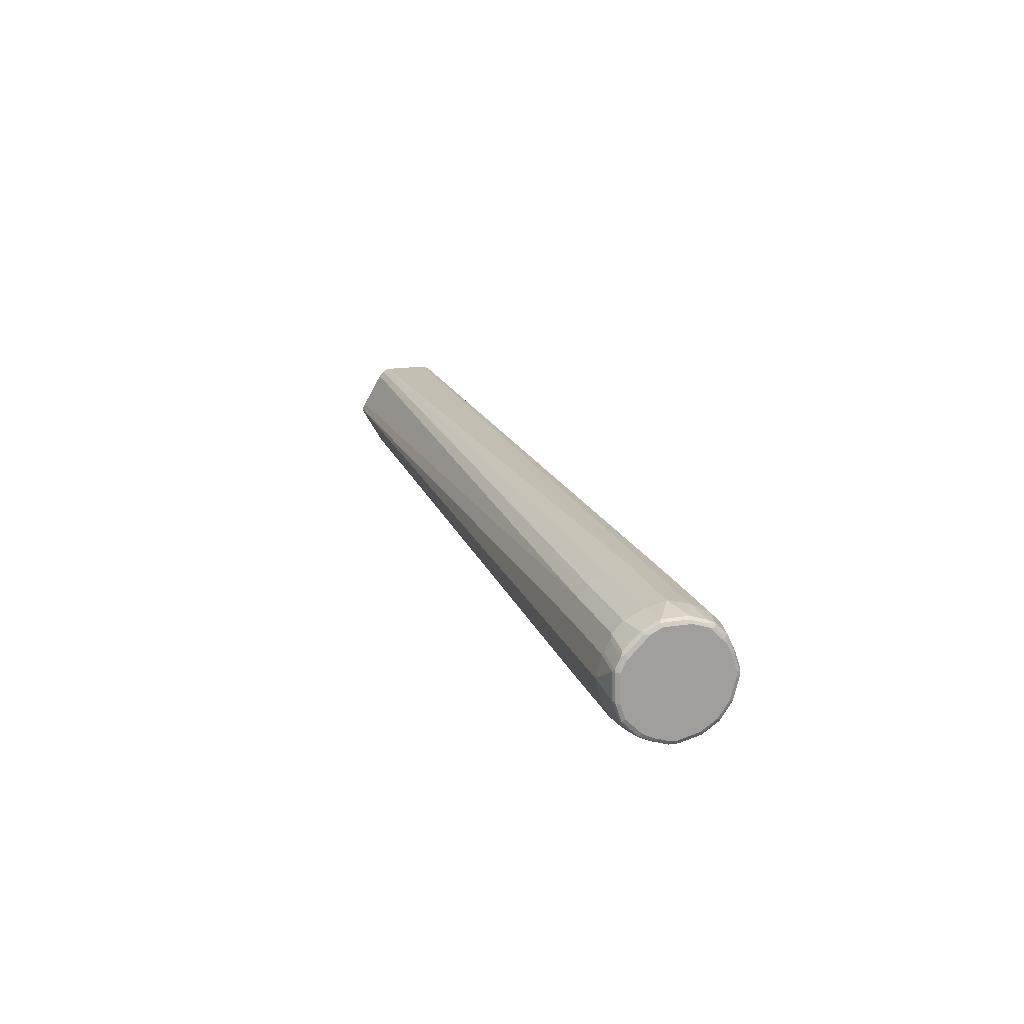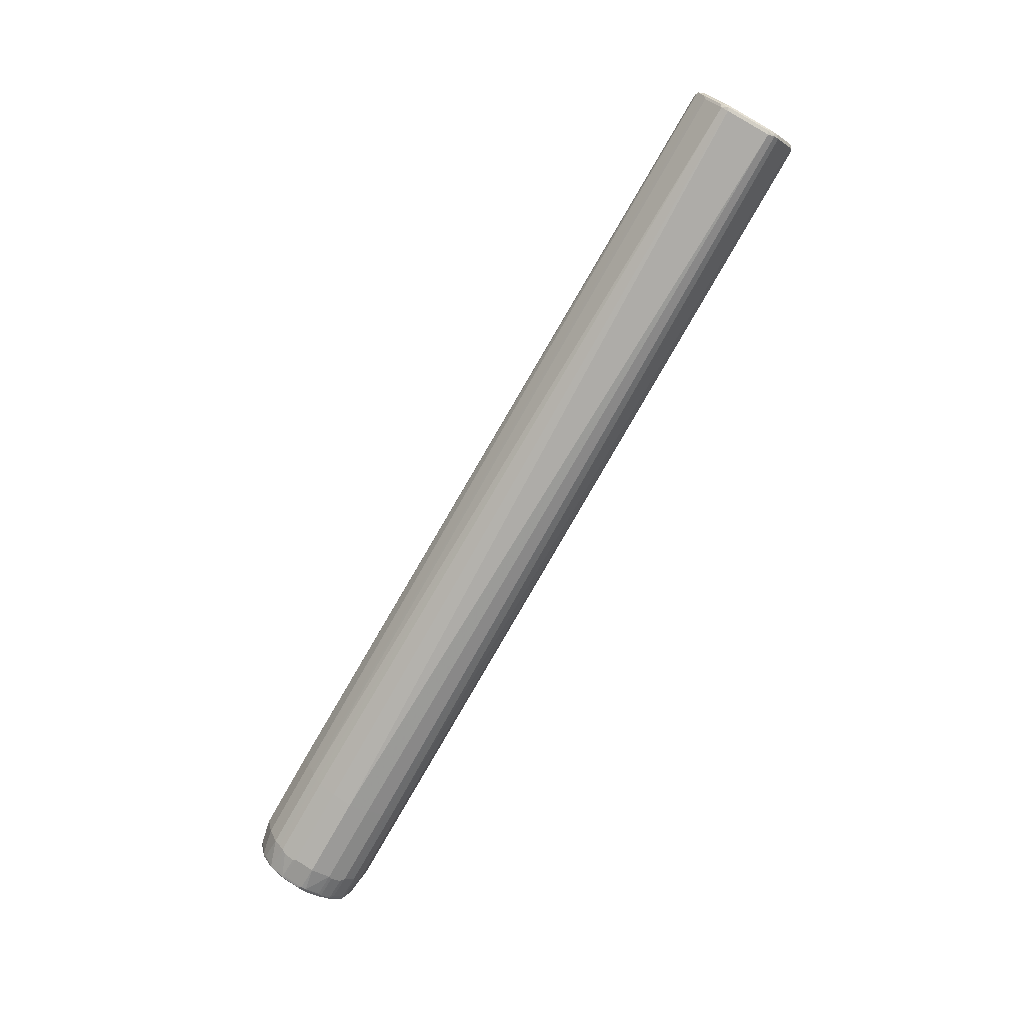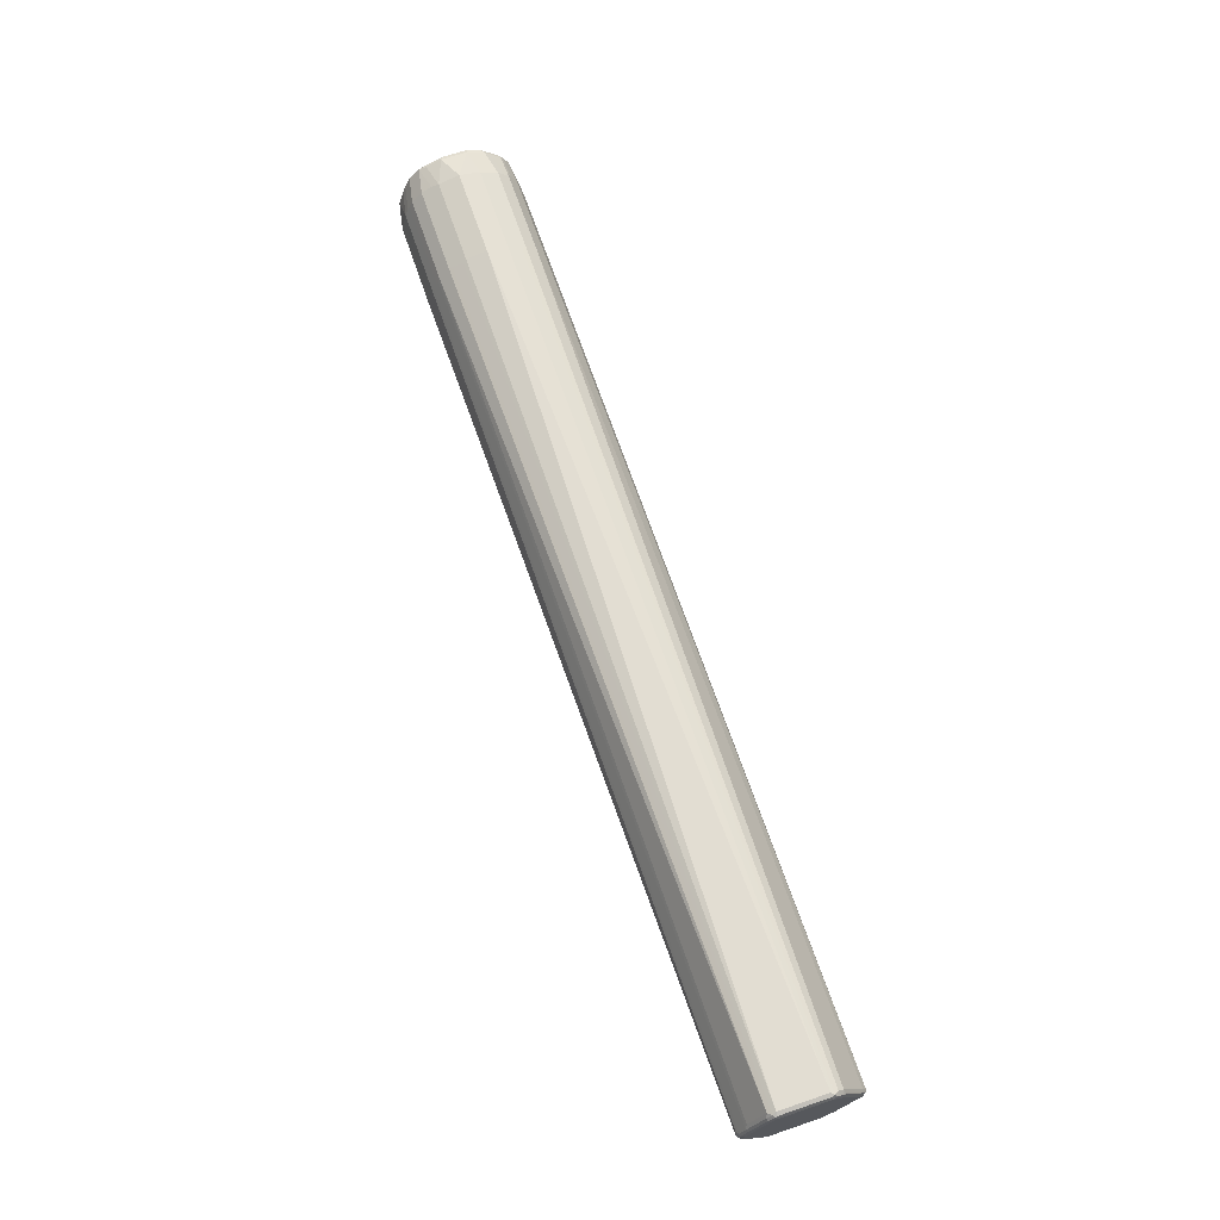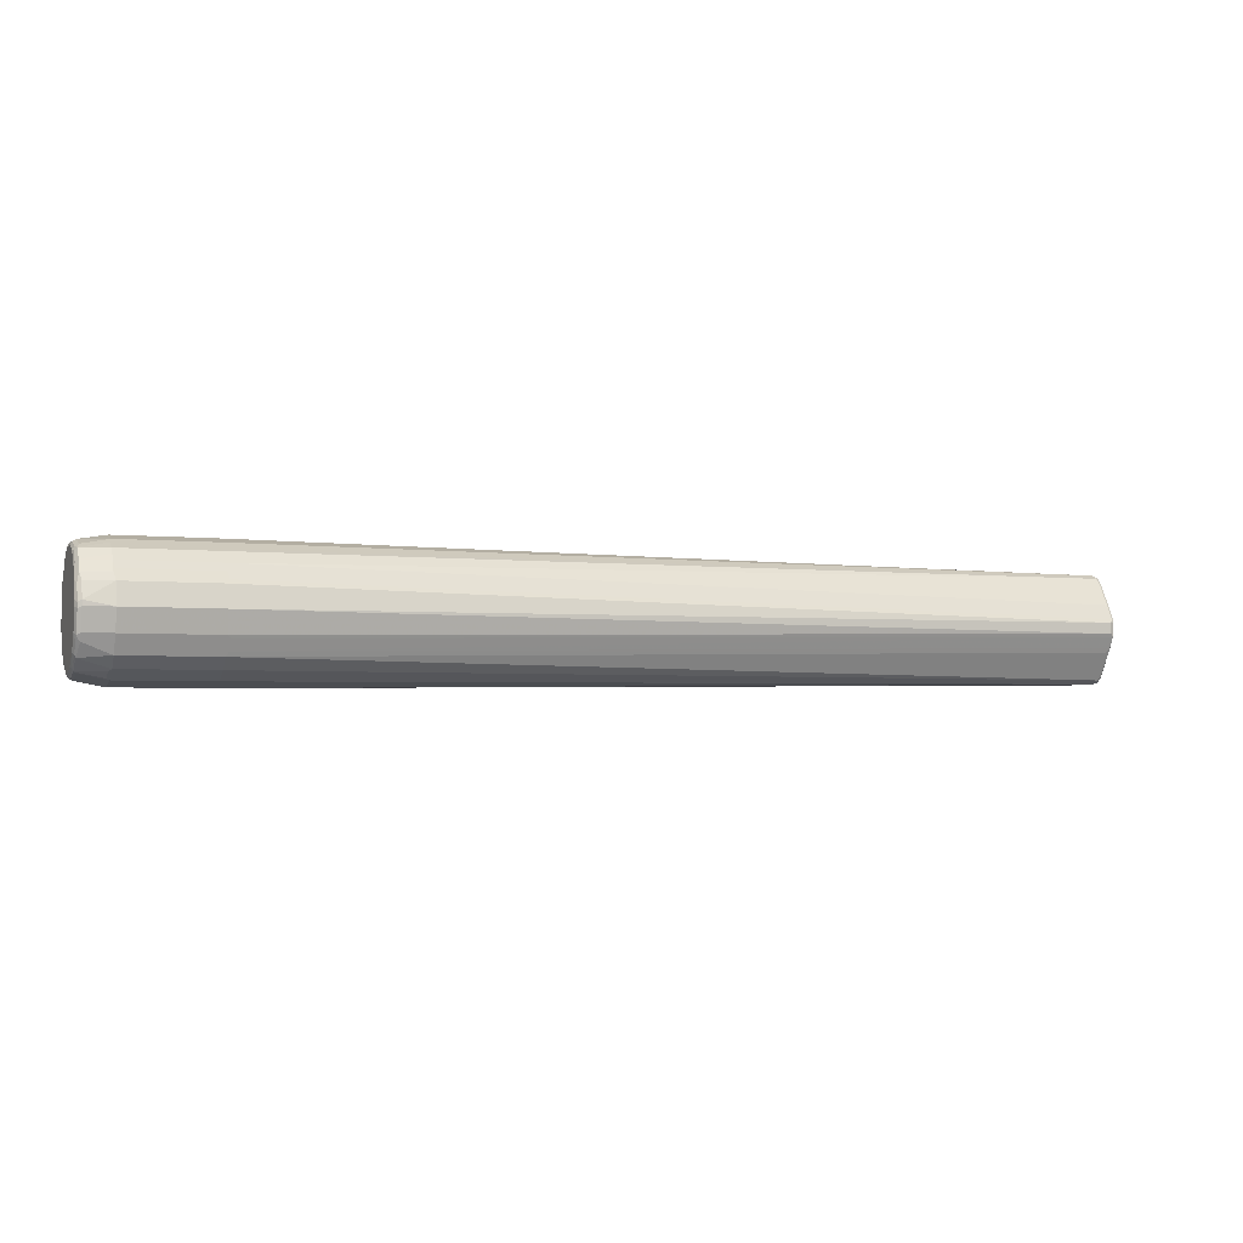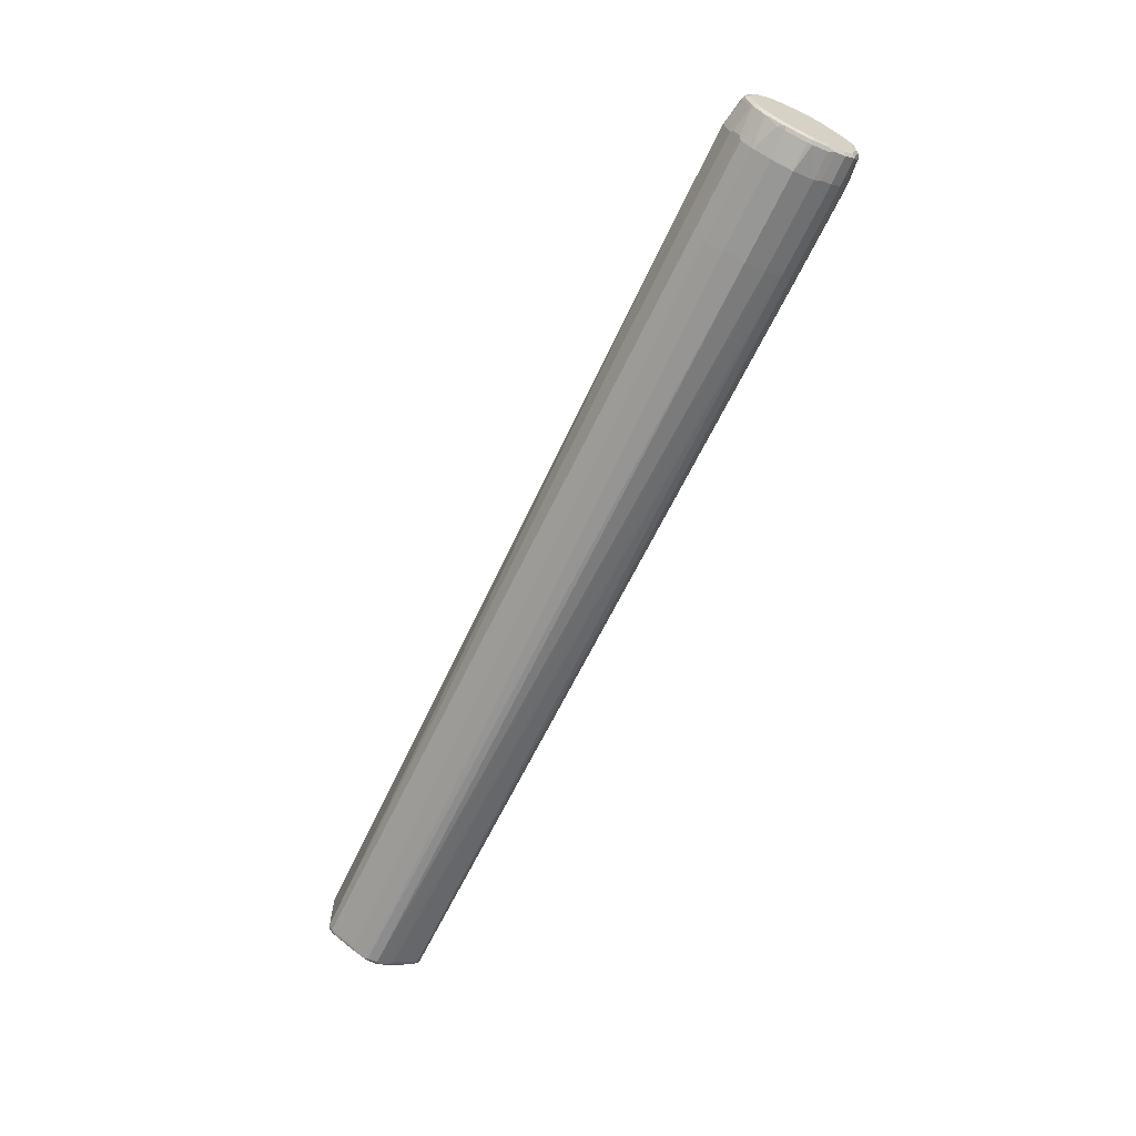
<metadata>
{"format":"obj","ext":"obj","renderer":"f3d","projection":"perspective","resolution":1024,"background":"white","views":[{"elev":18.1,"azim":-106.8,"up":"+Z"},{"elev":-76.2,"azim":60.6,"up":"+Z"},{"elev":67.7,"azim":71.2,"up":"+Z"},{"elev":-3.2,"azim":-20.3,"up":"+Z"},{"elev":-64.9,"azim":-115.5,"up":"+Y"}]}
</metadata>
<code>
v -0.73 0 -0.127
v -0.73 -0.04231 -0.1164
v -0.9097 0 -0.127
v -0.73 0.04231 -0.1164
v 0.9627 0.05289 -0.1058
v 0.9627 -0.04231 -0.1058
v -0.73 -0.06348 -0.1058
v -0.9097 -0.04231 -0.1164
v -0.9627 0 -0.1164
v -0.9627 0.01056 -0.1164
v -0.9097 0.04231 -0.1164
v -0.7264 0.05642 -0.1093
v 0.9662 0.06699 -0.09873
v 0.9681 0.05819 -0.1005
v 0.9698 0.04936 -0.1023
v 0.9698 -0.04583 -0.1023
v 0.9681 -0.05023 -0.1005
v 0.9627 -0.05642 -0.09873
v -0.73 -0.07758 -0.09873
v -0.9151 -0.06875 -0.1032
v -0.9151 -0.0476 -0.1137
v -0.9681 -0.0476 -0.1032
v -0.9627 -0.04231 -0.1058
v -0.9681 -0.005269 -0.1137
v -0.9698 0.01056 -0.1128
v -0.9707 0.01586 -0.1111
v -0.9662 0.01762 -0.1128
v -0.9627 0.04231 -0.1058
v -0.9134 0.04936 -0.1128
v -0.73 0.06348 -0.1058
v -0.7264 0.07758 -0.09873
v 0.9662 0.07758 -0.08816
v 0.9715 0.06172 -0.09346
v 0.9734 0.05289 -0.09522
v 0.9707 -0.05421 -0.09522
v 0.9734 -0.04231 -0.09522
v 0.9681 -0.06082 -0.08993
v 0.9627 -0.08816 -0.04583
v -0.73 -0.09873 -0.07758
v -0.73 -0.08816 -0.08816
v -0.9097 -0.07758 -0.09873
v -0.9681 -0.07934 -0.08198
v -0.9707 -0.05289 -0.09654
v -0.9698 -0.04231 -0.1023
v -0.9698 0 -0.1128
v -0.9627 -0.05642 -0.09873
v -0.9734 0 -0.1058
v -0.9734 0.01056 -0.1058
v -0.9734 0.04231 -0.09522
v -0.9707 0.0476 -0.1005
v -0.9662 0.04936 -0.1023
v -0.9134 0.07052 -0.1023
v -0.9097 0.06348 -0.1058
v -0.9662 0.07052 -0.09169
v -0.9063 0.07758 -0.09873
v -0.7264 0.08816 -0.08816
v 0.9662 0.1199 -0.01409
v 0.9715 0.07228 -0.08287
v -0.7264 0.09873 -0.07758
v 0.9734 0.06348 -0.08463
v 0.9707 -0.08595 -0.04231
v 0.9734 -0.05289 -0.08463
v 0.9734 -0.08463 -0.03174
v 0.9681 -0.09256 -0.03701
v -0.7247 -0.1032 -0.06875
v -0.9097 -0.09873 -0.07758
v -0.9097 -0.08816 -0.08816
v -0.9627 -0.09873 -0.05642
v -0.9681 -0.1005 -0.05023
v -0.9698 -0.08111 -0.07758
v -0.9734 -0.07405 -0.07405
v -0.9734 -0.04231 -0.09522
v -0.9707 0.06875 -0.08993
v -0.9734 0.06348 -0.08463
v -0.9662 0.1023 -0.05995
v -0.9591 0.07758 -0.08816
v -0.9063 0.08816 -0.08816
v 0.9627 0.127 0
v 0.9681 0.1217 -0.005269
v 0.9734 0.1164 0
v 0.9715 0.1146 -0.008799
v -0.7264 0.1093 -0.05642
v 0.9734 0.07405 -0.07405
v -0.9063 0.09873 -0.07758
v -0.73 0.1058 -0.06348
v 0.9707 -0.09654 -0.02115
v 0.9734 -0.09522 -0.01056
v 0.9681 -0.1032 -0.01586
v -0.7247 -0.1137 -0.0476
v -0.73 -0.1164 -0.04231
v -0.9097 -0.1058 -0.06348
v -0.9627 -0.1058 -0.04231
v -0.9698 -0.1023 -0.04583
v -0.9707 -0.09522 -0.05421
v -0.9734 -0.09522 -0.04231
v -0.9707 0.1005 -0.05819
v -0.9734 0.09522 -0.05289
v -0.9591 0.09873 -0.06699
v -0.9591 0.08816 -0.07758
v -0.9662 0.1128 -0.02821
v -0.9627 0.1058 -0.05289
v -0.9134 0.1128 -0.04936
v -0.9134 0.1023 -0.07052
v 0.9627 0.1199 0.01409
v 0.9681 0.1217 0.007929
v 0.9698 0.1234 0.003505
v -0.73 0.1164 -0.04231
v -0.9097 0.127 0
v -0.73 0.1164 0.04231
v -0.73 0.1058 0.06348
v 0.9707 0.1164 0.01188
v 0.9707 0.07405 0.08595
v 0.9734 0.07405 0.07405
v -0.9097 0.1058 -0.06348
v 0.9698 -0.1023 -0.01056
v 0.9734 -0.09522 0.01056
v 0.9707 -0.1005 0.01586
v 0.9698 -0.1023 0.01056
v 0.9627 -0.1058 0.01056
v 0.9627 -0.1058 -0.01056
v -0.73 -0.127 -0
v -0.9097 -0.1164 -0.04231
v -0.9627 -0.1164 -0
v -0.9698 -0.1128 -0.003505
v -0.9734 -0.1058 -0
v -0.9707 0.1111 -0.02645
v -0.9734 0.1058 -0.02115
v -0.9627 0.1164 -0.02115
v -0.9097 0.1164 -0.04231
v 0.9627 0.07758 0.08816
v -0.73 0.09873 0.07758
v 0.9681 0.07934 0.08198
v 0.9698 0.08111 0.07758
v -0.9627 0.1164 0.03174
v -0.9097 0.1164 0.04231
v -0.9151 0.1032 0.06875
v 0.9707 0.06348 0.09654
v 0.9734 0.06348 0.08463
v 0.9734 -0.08463 0.03174
v 0.9707 -0.08993 0.03701
v 0.9662 -0.1023 0.01762
v -0.7264 -0.1128 0.04936
v -0.73 -0.1164 0.04231
v -0.9097 -0.127 -0
v -0.9627 -0.1164 0.01056
v -0.9698 -0.1128 0.007034
v -0.9734 -0.1058 0.01056
v -0.9698 0.1128 0.03174
v -0.9698 0.1128 -0.02115
v -0.9734 0.1058 0.03174
v -0.9681 0.1137 0.03701
v 0.9627 0.06699 0.09873
v -0.73 0.08816 0.08816
v -0.9097 0.09873 0.07758
v -0.9151 0.1137 0.0476
v -0.9681 0.1032 0.05819
v 0.9681 0.05819 0.1032
v 0.9698 0.05289 0.1023
v 0.9734 0.05289 0.09522
v 0.9734 -0.05289 0.08463
v 0.9707 -0.05819 0.08993
v 0.9662 -0.09169 0.03878
v -0.7264 -0.1023 0.07052
v -0.73 -0.1058 0.06348
v -0.9097 -0.1164 0.04231
v -0.9627 -0.1058 0.04231
v -0.9681 -0.1111 0.01586
v -0.9698 -0.1023 0.03878
v -0.9734 -0.09522 0.04231
v -0.9707 0.1071 0.04231
v -0.9734 0.09522 0.05289
v -0.9707 0.09654 0.06348
v -0.73 0.07758 0.09873
v -0.9097 0.08816 0.08816
v -0.9627 0.09873 0.06699
v 0.9627 0.05289 0.1058
v 0.9627 -0.04231 0.1058
v 0.9698 -0.04231 0.1023
v -0.7247 0.06875 0.1032
v -0.7247 0.0476 0.1137
v -0.73 0.04231 0.1164
v 0.9707 -0.0476 0.1005
v 0.9734 -0.04231 0.09522
v 0.9662 -0.05995 0.09169
v 0.9591 -0.08816 0.04583
v -0.7335 -0.09873 0.07758
v -0.9097 -0.1058 0.06348
v -0.9134 -0.1093 0.05642
v -0.9662 -0.09873 0.05642
v -0.9681 -0.1005 0.0476
v -0.9734 -0.08463 0.06348
v -0.9681 -0.08993 0.06875
v -0.9734 0.05289 0.09522
v -0.9707 0.0648 0.09522
v -0.9627 0.08816 0.07758
v -0.9097 0.07758 0.09873
v -0.9627 0.07758 0.08816
v -0.73 -0 0.127
v 0.9662 -0.04936 0.1023
v -0.73 -0.04231 0.1164
v -0.7264 -0.04936 0.1128
v -0.9097 0.06348 0.1058
v -0.9097 0.04231 0.1164
v 0.9591 -0.05642 0.09873
v -0.7335 -0.08816 0.08816
v -0.9134 -0.09873 0.07758
v -0.9662 -0.08816 0.07758
v -0.9734 -0.05289 0.09522
v -0.9715 -0.08287 0.07228
v -0.9715 -0.06172 0.09346
v -0.9734 0.03174 0.1058
v -0.9698 0.03525 0.1128
v -0.9698 0.05642 0.1023
v -0.9681 0.06082 0.1005
v -0.9627 0.06699 0.09873
v -0.9627 0.05995 0.1023
v -0.9097 -0 0.127
v -0.7264 -0.07052 0.1023
v -0.9097 -0.04231 0.1164
v -0.73 -0.06348 0.1058
v -0.9627 0.03174 0.1164
v -0.7335 -0.07758 0.09873
v -0.9134 -0.08816 0.08816
v -0.9662 -0.07758 0.08816
v -0.9734 -0.02115 0.1058
v -0.9681 -0.05819 0.1005
v -0.9698 -0.04936 0.1023
v -0.9698 -0.01762 0.1128
v -0.9662 -0.06699 0.09873
v -0.9681 0.03967 0.1111
v -0.9627 -0.02115 0.1164
v -0.9627 -0.05289 0.1058
v -0.9134 -0.05642 0.1093
v -0.9097 -0.06348 0.1058
v -0.9134 -0.07758 0.09873
v -0.9681 -0.02645 0.1111
f 1 2 8
f 1 8 3
f 1 3 11
f 1 11 4
f 1 4 5
f 1 5 6
f 1 6 2
f 2 7 20
f 2 20 8
f 2 6 18
f 2 18 7
f 3 8 23
f 3 23 9
f 3 9 10
f 3 10 11
f 4 11 29
f 4 29 53
f 4 53 30
f 4 30 12
f 4 12 5
f 5 13 14
f 5 14 15
f 5 15 16
f 5 16 6
f 5 12 13
f 6 16 17
f 6 17 18
f 7 19 20
f 7 18 19
f 8 20 21
f 8 21 22
f 8 22 23
f 9 23 22
f 9 22 24
f 9 24 10
f 10 24 25
f 10 25 26
f 10 26 27
f 10 27 51
f 10 51 28
f 10 28 11
f 11 28 29
f 12 30 31
f 12 31 13
f 13 32 33
f 13 33 14
f 13 31 56
f 13 56 32
f 14 33 34
f 14 34 15
f 15 34 36
f 15 36 16
f 16 35 17
f 16 36 35
f 17 35 18
f 18 35 37
f 18 37 38
f 18 38 39
f 18 39 40
f 18 40 19
f 19 40 67
f 19 67 41
f 19 41 20
f 20 41 46
f 20 46 22
f 20 22 21
f 22 42 43
f 22 43 44
f 22 44 45
f 22 45 24
f 22 46 42
f 24 45 25
f 25 45 26
f 26 47 48
f 26 48 49
f 26 49 50
f 26 50 51
f 26 51 27
f 26 45 47
f 28 51 29
f 29 52 53
f 29 51 54
f 29 54 52
f 30 53 55
f 30 55 31
f 31 55 77
f 31 77 56
f 32 57 81
f 32 81 58
f 32 58 33
f 32 56 59
f 32 59 57
f 33 58 83
f 33 83 60
f 33 60 34
f 34 60 83
f 34 83 80
f 34 80 113
f 34 113 138
f 34 138 159
f 34 159 183
f 34 183 160
f 34 160 139
f 34 139 116
f 34 116 87
f 34 87 63
f 34 63 62
f 34 62 36
f 35 61 64
f 35 64 37
f 35 36 62
f 35 62 63
f 35 63 61
f 37 64 38
f 38 64 65
f 38 65 39
f 39 65 66
f 39 66 67
f 39 67 40
f 41 67 42
f 41 42 46
f 42 68 69
f 42 69 93
f 42 93 70
f 42 70 43
f 42 67 66
f 42 66 68
f 43 70 71
f 43 71 72
f 43 72 44
f 44 72 45
f 45 72 47
f 47 72 71
f 47 71 95
f 47 95 125
f 47 125 147
f 47 147 169
f 47 169 191
f 47 191 208
f 47 208 225
f 47 225 211
f 47 211 193
f 47 193 171
f 47 171 150
f 47 150 127
f 47 127 97
f 47 97 74
f 47 74 49
f 47 49 48
f 49 73 50
f 49 74 73
f 50 73 54
f 50 54 51
f 52 55 53
f 52 54 76
f 52 76 55
f 54 73 96
f 54 96 75
f 54 75 99
f 54 99 76
f 55 76 77
f 56 77 84
f 56 84 59
f 57 78 79
f 57 79 80
f 57 80 81
f 57 59 82
f 57 82 78
f 58 81 80
f 58 80 83
f 59 84 114
f 59 114 85
f 59 85 82
f 61 86 88
f 61 88 64
f 61 63 86
f 63 87 86
f 64 88 65
f 65 89 90
f 65 90 122
f 65 122 91
f 65 91 66
f 65 88 89
f 66 91 68
f 68 92 69
f 68 91 122
f 68 122 92
f 69 92 93
f 70 93 94
f 70 94 71
f 71 94 95
f 73 74 97
f 73 97 96
f 75 98 99
f 75 96 126
f 75 126 100
f 75 100 128
f 75 128 101
f 75 101 102
f 75 102 103
f 75 103 84
f 75 84 98
f 76 99 77
f 77 99 98
f 77 98 84
f 78 104 105
f 78 105 106
f 78 106 79
f 78 82 107
f 78 107 129
f 78 129 108
f 78 108 135
f 78 135 109
f 78 109 110
f 78 110 131
f 78 131 104
f 79 106 80
f 80 106 111
f 80 111 112
f 80 112 113
f 82 85 114
f 82 114 102
f 82 102 129
f 82 129 107
f 84 103 114
f 86 115 88
f 86 87 115
f 87 116 117
f 87 117 115
f 88 115 118
f 88 118 119
f 88 119 120
f 88 120 90
f 88 90 89
f 90 121 144
f 90 144 122
f 90 120 121
f 92 123 93
f 92 122 144
f 92 144 123
f 93 123 124
f 93 124 95
f 93 95 94
f 95 124 125
f 96 97 126
f 97 127 126
f 100 126 128
f 101 128 129
f 101 129 102
f 102 114 103
f 104 130 105
f 104 131 130
f 105 132 133
f 105 133 106
f 105 130 132
f 106 133 112
f 106 112 111
f 108 129 128
f 108 128 134
f 108 134 135
f 109 135 136
f 109 136 110
f 110 136 131
f 112 137 138
f 112 138 113
f 112 133 132
f 112 132 130
f 112 130 137
f 115 117 118
f 116 139 140
f 116 140 117
f 117 140 162
f 117 162 141
f 117 141 119
f 117 119 118
f 119 141 142
f 119 142 143
f 119 143 121
f 119 121 120
f 121 143 165
f 121 165 144
f 123 145 146
f 123 146 124
f 123 144 145
f 124 146 147
f 124 147 125
f 126 148 149
f 126 149 128
f 126 127 150
f 126 150 148
f 128 149 151
f 128 151 134
f 130 152 137
f 130 131 153
f 130 153 173
f 130 173 152
f 131 136 154
f 131 154 174
f 131 174 153
f 134 151 155
f 134 155 135
f 135 155 136
f 136 155 156
f 136 156 154
f 137 157 158
f 137 158 159
f 137 159 138
f 137 152 157
f 139 160 161
f 139 161 140
f 140 161 184
f 140 184 162
f 141 162 142
f 142 163 164
f 142 164 187
f 142 187 188
f 142 188 165
f 142 165 143
f 142 162 163
f 144 165 145
f 145 166 190
f 145 190 167
f 145 167 146
f 145 165 166
f 146 167 190
f 146 190 168
f 146 168 169
f 146 169 147
f 148 150 170
f 148 170 151
f 148 151 149
f 150 171 172
f 150 172 170
f 151 156 155
f 151 170 172
f 151 172 156
f 152 173 157
f 153 174 196
f 153 196 173
f 154 156 175
f 154 175 195
f 154 195 174
f 156 172 175
f 157 176 177
f 157 177 178
f 157 178 158
f 157 173 179
f 157 179 180
f 157 180 181
f 157 181 176
f 158 182 159
f 158 178 182
f 159 182 183
f 160 183 161
f 161 183 182
f 161 182 199
f 161 199 184
f 162 184 185
f 162 185 186
f 162 186 163
f 163 186 164
f 164 186 206
f 164 206 187
f 165 188 166
f 166 189 190
f 166 188 189
f 168 190 169
f 169 190 192
f 169 192 191
f 171 193 194
f 171 194 172
f 172 194 197
f 172 197 195
f 172 195 175
f 173 196 179
f 174 195 197
f 174 197 215
f 174 215 196
f 176 181 198
f 176 198 177
f 177 199 182
f 177 182 178
f 177 198 200
f 177 200 201
f 177 201 199
f 179 196 202
f 179 202 203
f 179 203 181
f 179 181 180
f 181 203 217
f 181 217 198
f 184 199 204
f 184 204 185
f 185 204 186
f 186 205 223
f 186 223 206
f 186 204 205
f 187 206 188
f 188 206 207
f 188 207 189
f 189 207 192
f 189 192 190
f 191 192 207
f 191 207 209
f 191 209 210
f 191 210 208
f 193 211 212
f 193 212 213
f 193 213 194
f 194 213 214
f 194 214 215
f 194 215 197
f 196 215 216
f 196 216 202
f 198 217 219
f 198 219 200
f 199 201 218
f 199 218 222
f 199 222 204
f 200 219 233
f 200 233 234
f 200 234 220
f 200 220 201
f 201 220 218
f 202 216 221
f 202 221 203
f 203 221 217
f 204 222 205
f 205 222 235
f 205 235 223
f 206 223 207
f 207 224 210
f 207 210 209
f 207 223 224
f 208 210 226
f 208 226 227
f 208 227 228
f 208 228 225
f 210 224 229
f 210 229 226
f 211 225 228
f 211 228 212
f 212 228 231
f 212 231 221
f 212 221 230
f 212 230 213
f 213 230 214
f 214 230 216
f 214 216 215
f 216 230 221
f 217 221 231
f 217 231 219
f 218 220 222
f 219 231 232
f 219 232 233
f 220 234 235
f 220 235 222
f 223 235 229
f 223 229 224
f 226 229 232
f 226 232 231
f 226 231 236
f 226 236 228
f 226 228 227
f 228 236 231
f 229 235 233
f 229 233 232
f 233 235 234

</code>
